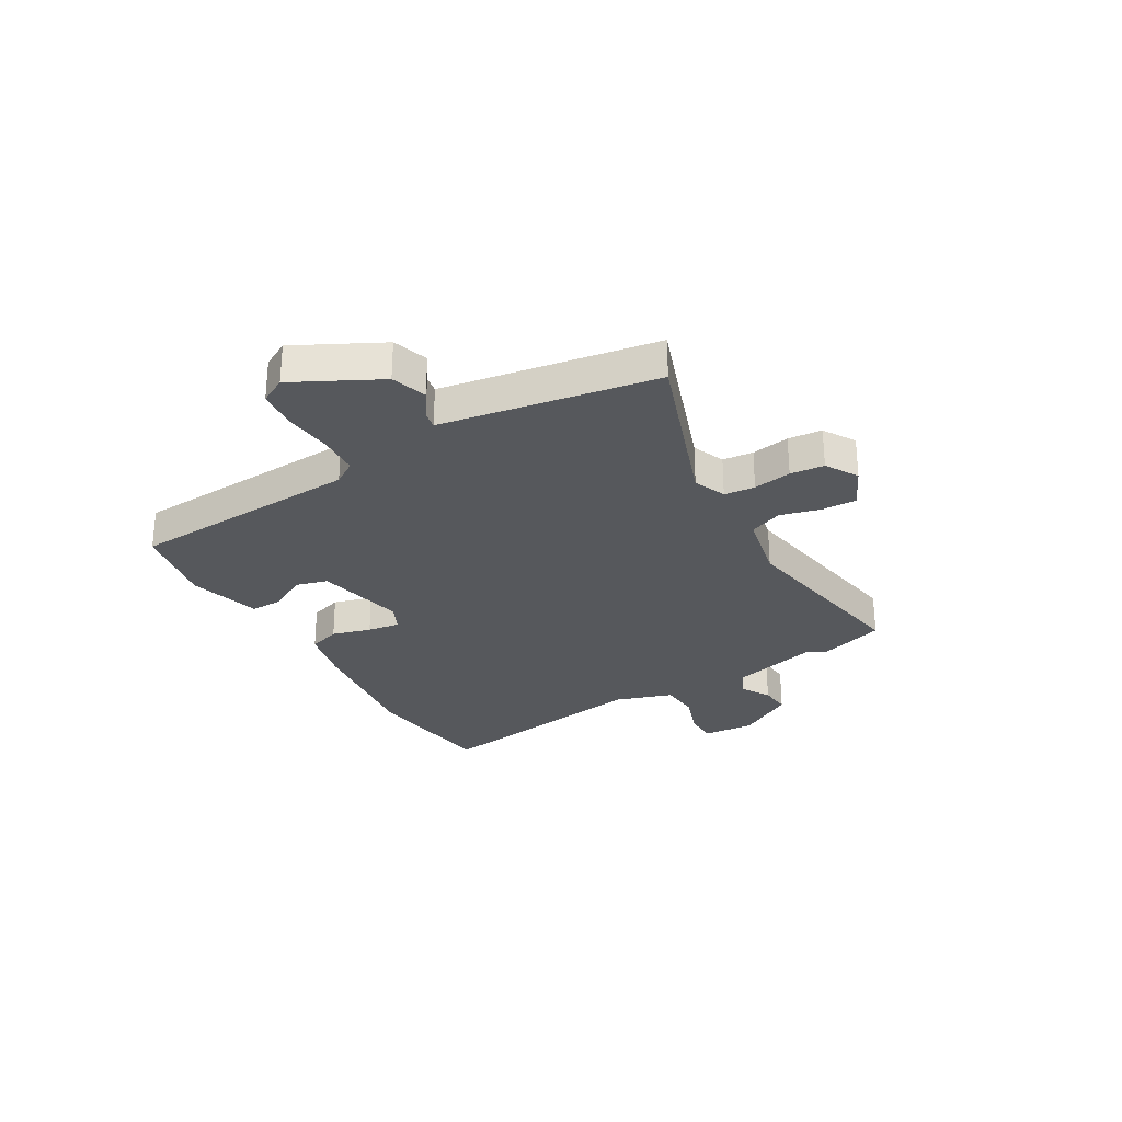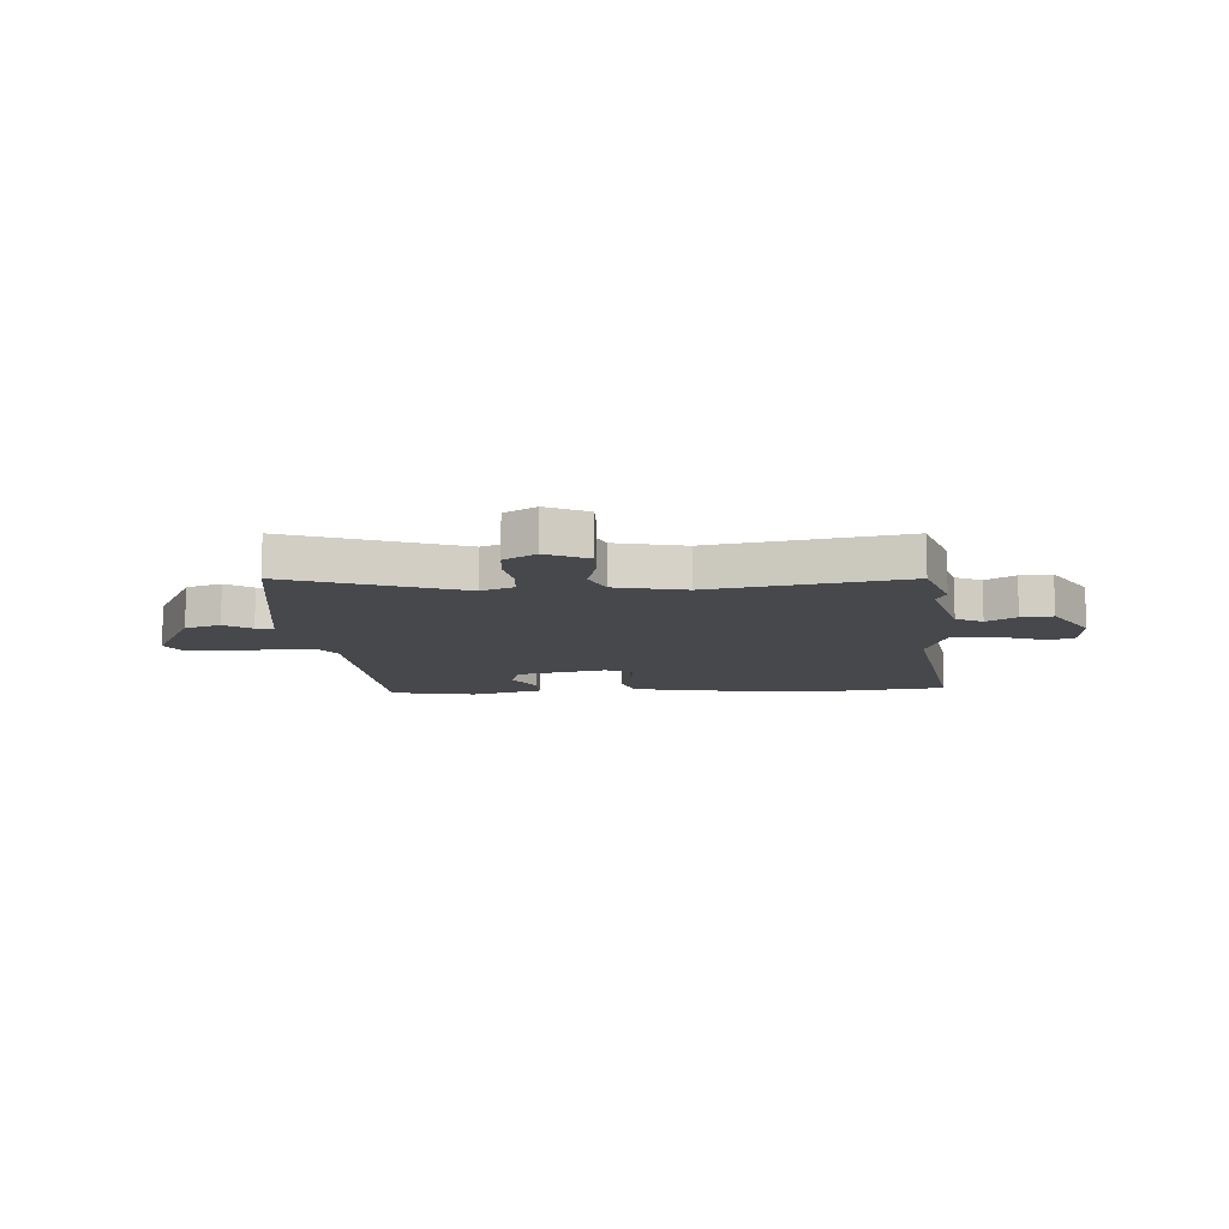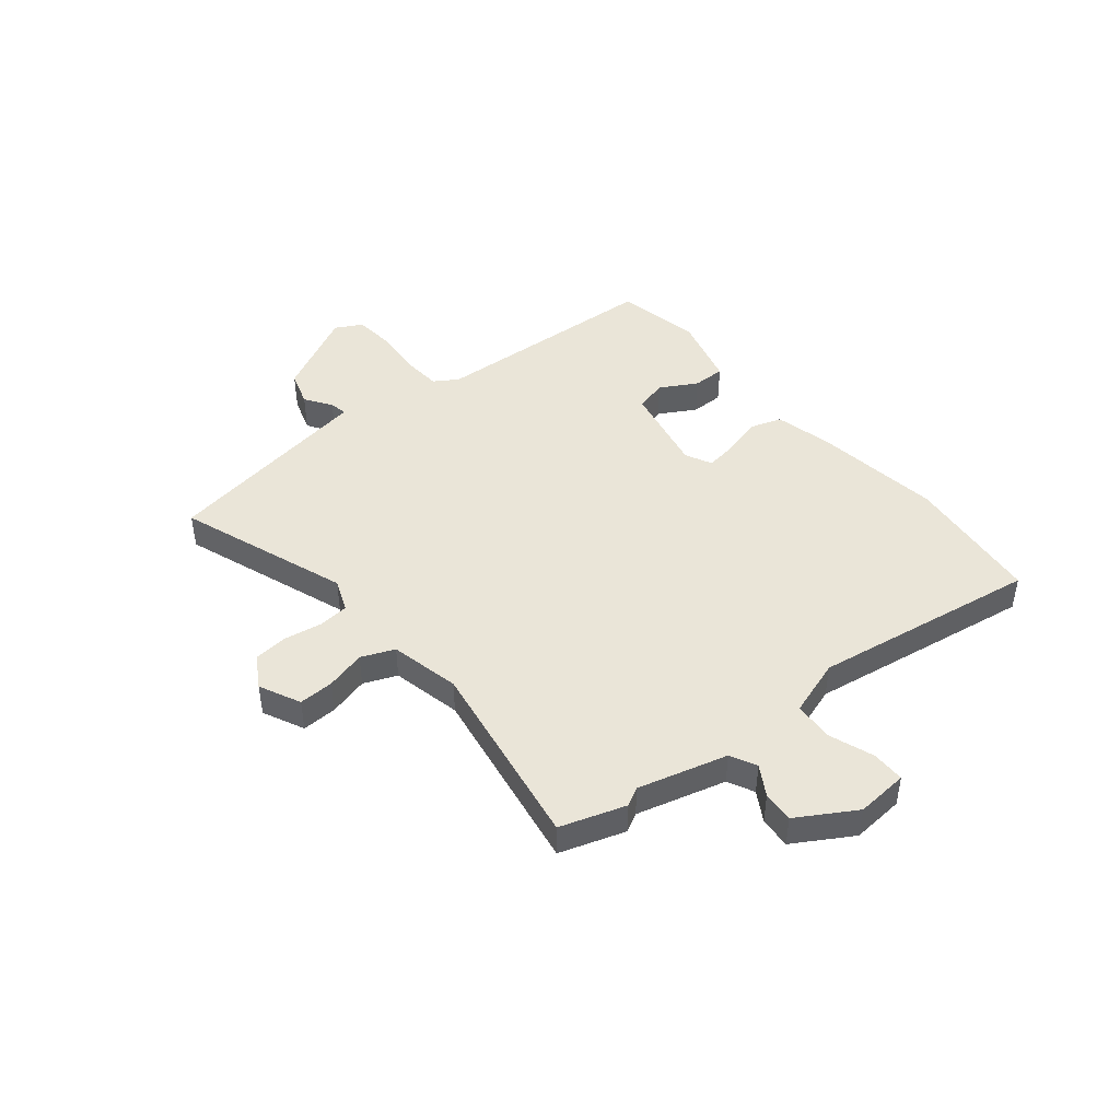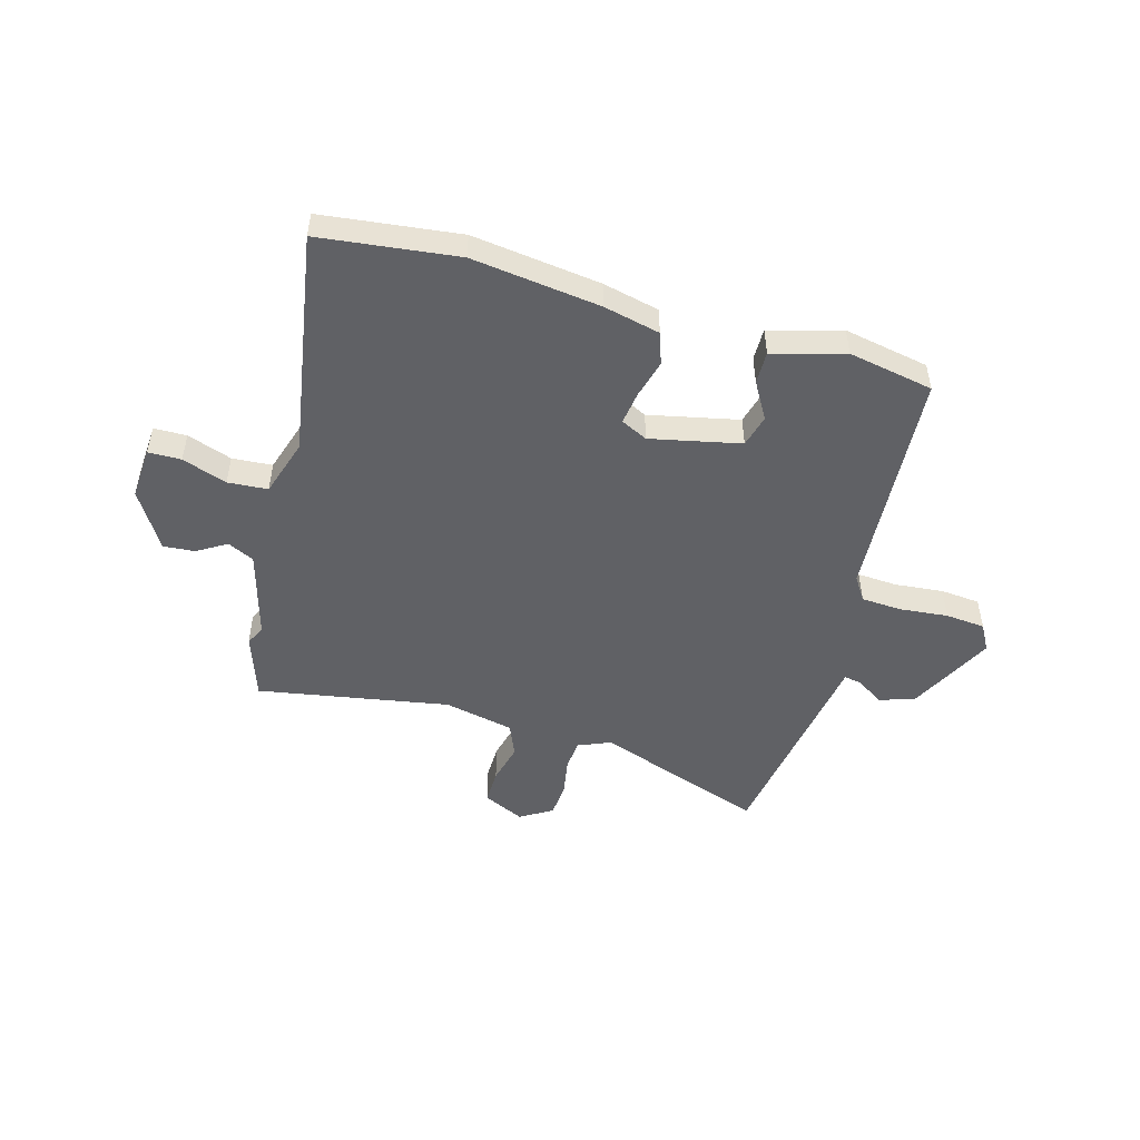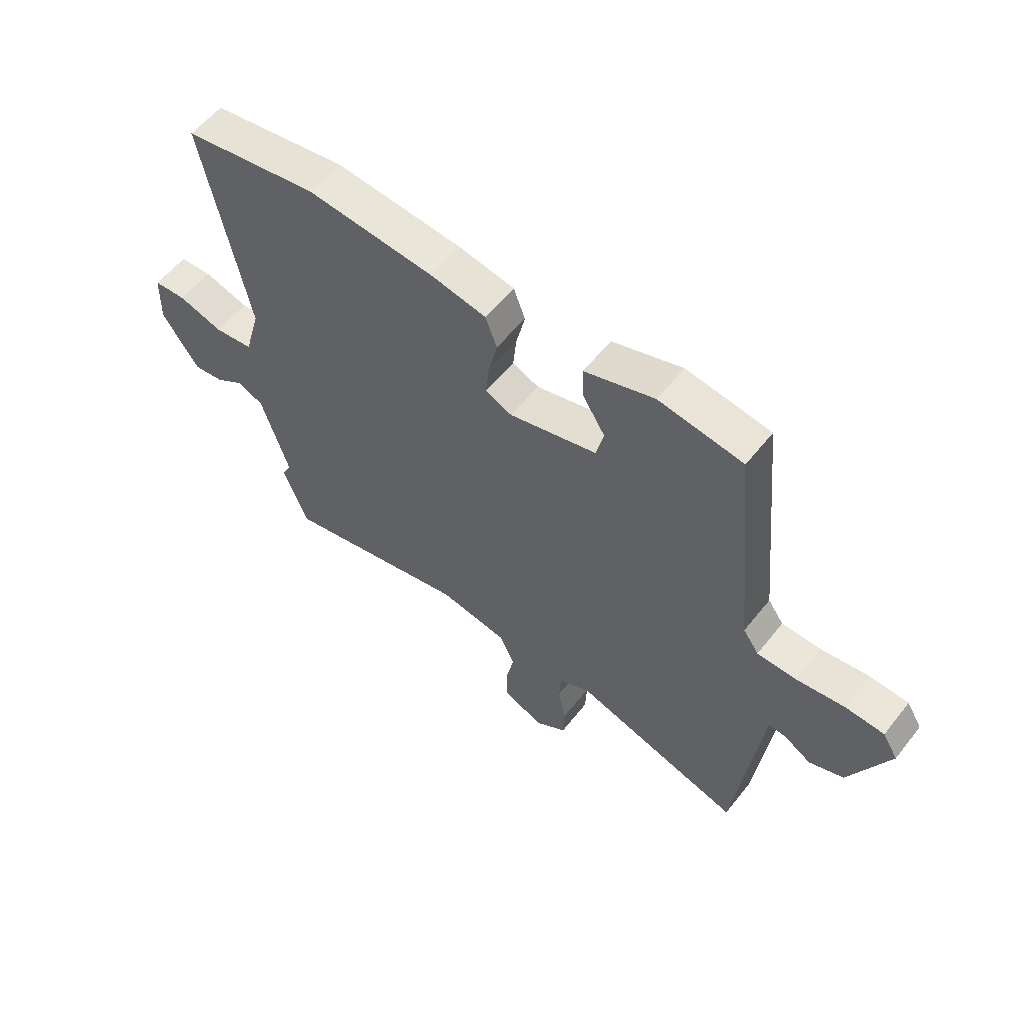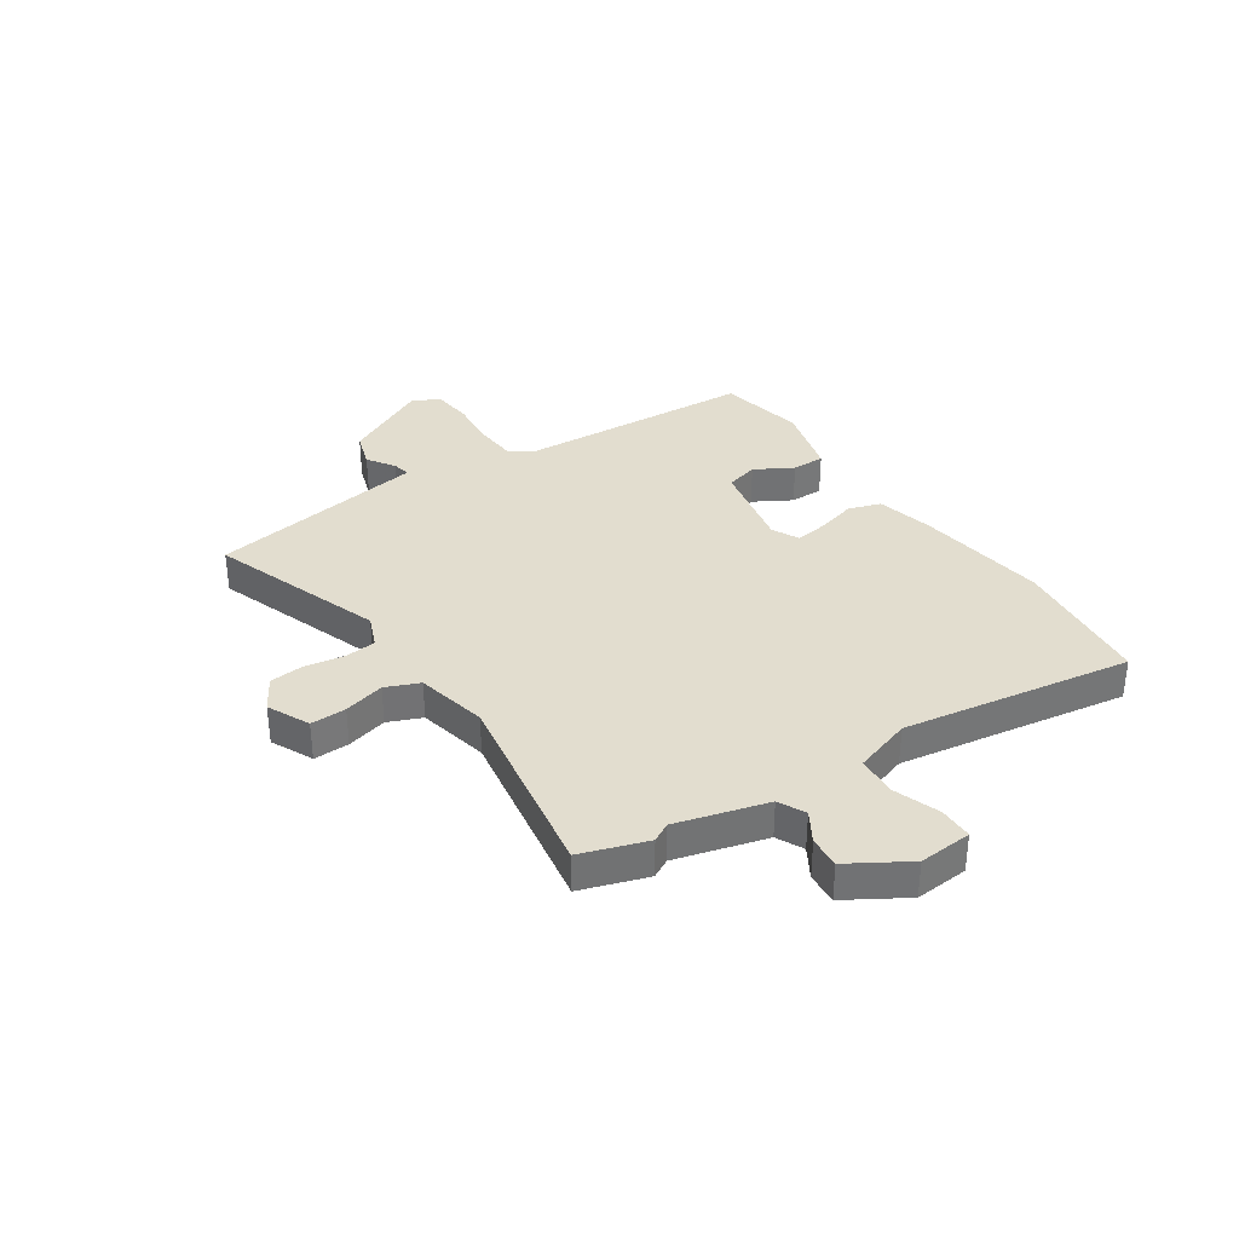
<metadata>
{"format":"obj","ext":"obj","renderer":"f3d","projection":"perspective","resolution":1024,"background":"white","views":[{"elev":-28.2,"azim":117.8,"up":"+Y"},{"elev":-11.3,"azim":-178.6,"up":"+Y"},{"elev":45.1,"azim":-131.9,"up":"+Y"},{"elev":-49.9,"azim":-17.8,"up":"+Y"},{"elev":57.1,"azim":38.0,"up":"+Z"},{"elev":34.8,"azim":-126.2,"up":"+Y"}]}
</metadata>
<code>
v 0.443 0.07 0.511
v 0.486 0.07 0.082
v 0.516 0.07 0.04
v 0.591 0.07 0.038
v 0.681 0.07 0.05
v 0.755 0.07 0.046
v 0.784 0.07 -0.002
v 0.71 0.07 -0.163
v 0.645 0.07 -0.187
v 0.594 0.07 -0.156
v 0.561 0.07 -0.151
v 0.549 0.07 -0.252
v 0.513 0.07 -0.551
v 0.193 0.07 -0.452
v 0.134 0.07 -0.479
v 0.131 0.07 -0.536
v 0.146 0.07 -0.606
v 0.143 0.07 -0.669
v 0.085 0.07 -0.707
v 0.007 0.07 -0.674
v 0.006 0.07 -0.609
v 0.022 0.07 -0.534
v -0.006 0.07 -0.474
v -0.137 0.07 -0.451
v -0.49 0.07 -0.526
v -0.535 0.07 -0.407
v -0.518 0.07 -0.372
v -0.57 0.07 -0.209
v -0.62 0.07 -0.187
v -0.673 0.07 -0.222
v -0.731 0.07 -0.229
v -0.8 0.07 -0.125
v -0.797 0.07 -0.028
v -0.736 0.07 -0.025
v -0.652 0.07 -0.051
v -0.578 0.07 -0.043
v -0.548 0.07 0.064
v -0.632 0.07 0.479
v -0.377 0.07 0.519
v -0.137 0.07 0.497
v -0.032 0.07 0.477
v -0.01 0.07 0.419
v -0.027 0.07 0.346
v -0.033 0.07 0.286
v 0.017 0.07 0.264
v 0.183 0.07 0.306
v 0.197 0.07 0.366
v 0.155 0.07 0.433
v 0.152 0.07 0.493
v 0.284 0.07 0.535
v 0.443 0 0.511
v 0.486 0 0.082
v 0.516 0 0.04
v 0.591 0 0.038
v 0.681 0 0.05
v 0.755 0 0.046
v 0.784 0 -0.002
v 0.71 0 -0.163
v 0.645 0 -0.187
v 0.594 0 -0.156
v 0.561 0 -0.151
v 0.549 0 -0.252
v 0.513 0 -0.551
v 0.193 0 -0.452
v 0.134 0 -0.479
v 0.131 0 -0.536
v 0.146 0 -0.606
v 0.143 0 -0.669
v 0.085 0 -0.707
v 0.007 0 -0.674
v 0.006 0 -0.609
v 0.022 0 -0.534
v -0.006 0 -0.474
v -0.137 0 -0.451
v -0.49 0 -0.526
v -0.535 0 -0.407
v -0.518 0 -0.372
v -0.57 0 -0.209
v -0.62 0 -0.187
v -0.673 0 -0.222
v -0.731 0 -0.229
v -0.8 0 -0.125
v -0.797 0 -0.028
v -0.736 0 -0.025
v -0.652 0 -0.051
v -0.578 0 -0.043
v -0.548 0 0.064
v -0.632 0 0.479
v -0.377 0 0.519
v -0.137 0 0.497
v -0.032 0 0.477
v -0.01 0 0.419
v -0.027 0 0.346
v -0.033 0 0.286
v 0.017 0 0.264
v 0.183 0 0.306
v 0.197 0 0.366
v 0.155 0 0.433
v 0.152 0 0.493
v 0.284 0 0.535
f 47 48 49 50
f 46 47 50 1
f 40 41 42 43
f 40 43 44
f 37 38 39 40
f 36 37 40 44
f 32 33 34 35
f 32 35 36
f 29 30 31 32
f 29 32 36
f 28 29 36 44
f 24 25 26 27
f 23 24 27 28
f 19 20 21 22
f 17 18 19 22
f 16 17 22 23
f 15 16 23 28
f 11 12 13 14
f 11 14 15 28
f 7 8 9 10
f 7 10 11
f 4 5 6 7
f 3 4 7 11
f 2 3 11 28
f 46 1 2
f 45 46 2 28
f 28 44 45
f 100 99 98 97
f 51 100 97 96
f 93 92 91 90
f 94 93 90
f 90 89 88 87
f 94 90 87 86
f 85 84 83 82
f 86 85 82
f 82 81 80 79
f 86 82 79
f 94 86 79 78
f 77 76 75 74
f 78 77 74 73
f 72 71 70 69
f 72 69 68 67
f 73 72 67 66
f 78 73 66 65
f 64 63 62 61
f 78 65 64 61
f 60 59 58 57
f 61 60 57
f 57 56 55 54
f 61 57 54 53
f 78 61 53 52
f 52 51 96
f 78 52 96 95
f 95 94 78
f 1 51 52 2
f 2 52 53 3
f 3 53 54 4
f 4 54 55 5
f 5 55 56 6
f 6 56 57 7
f 7 57 58 8
f 8 58 59 9
f 9 59 60 10
f 10 60 61 11
f 11 61 62 12
f 12 62 63 13
f 13 63 64 14
f 14 64 65 15
f 15 65 66 16
f 16 66 67 17
f 17 67 68 18
f 18 68 69 19
f 19 69 70 20
f 20 70 71 21
f 21 71 72 22
f 22 72 73 23
f 23 73 74 24
f 24 74 75 25
f 25 75 76 26
f 26 76 77 27
f 27 77 78 28
f 28 78 79 29
f 29 79 80 30
f 30 80 81 31
f 31 81 82 32
f 32 82 83 33
f 33 83 84 34
f 34 84 85 35
f 35 85 86 36
f 36 86 87 37
f 37 87 88 38
f 38 88 89 39
f 39 89 90 40
f 40 90 91 41
f 41 91 92 42
f 42 92 93 43
f 43 93 94 44
f 44 94 95 45
f 45 95 96 46
f 46 96 97 47
f 47 97 98 48
f 48 98 99 49
f 49 99 100 50
f 50 100 51 1

</code>
